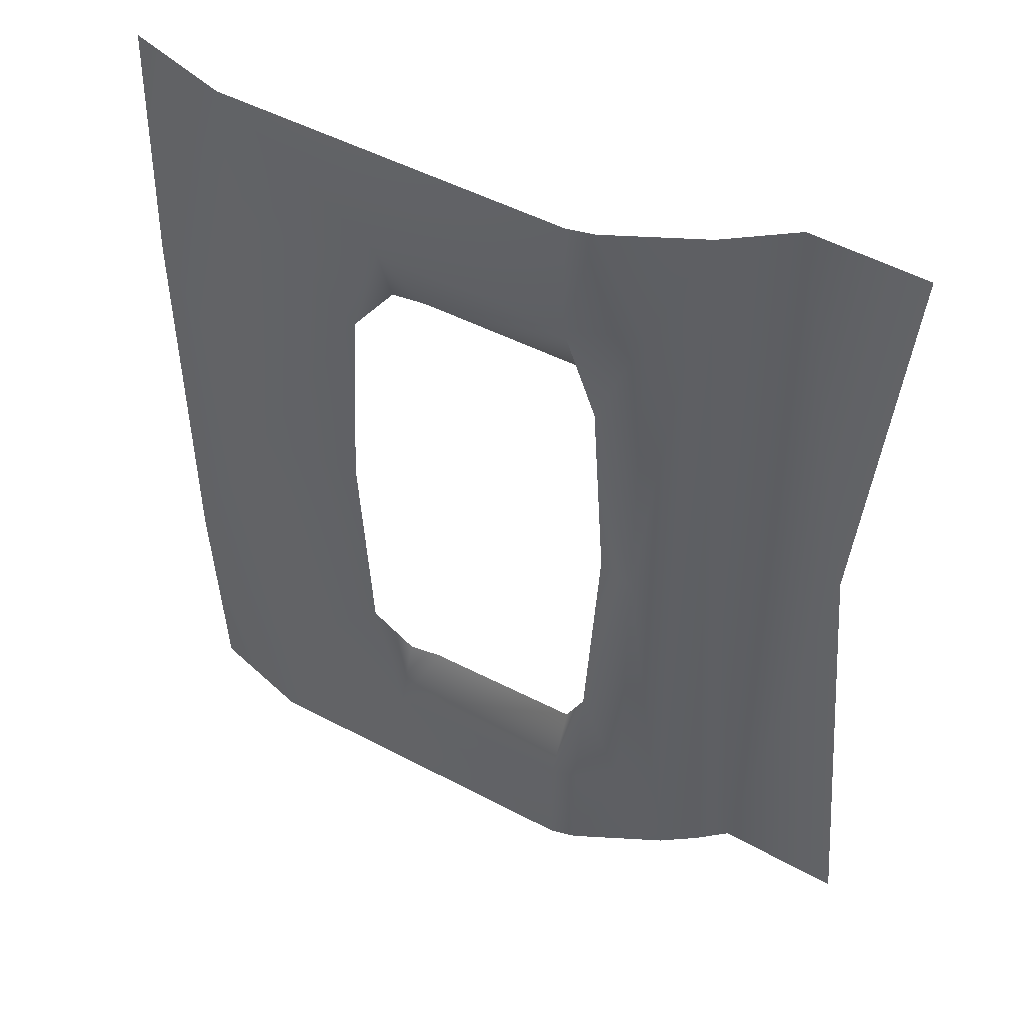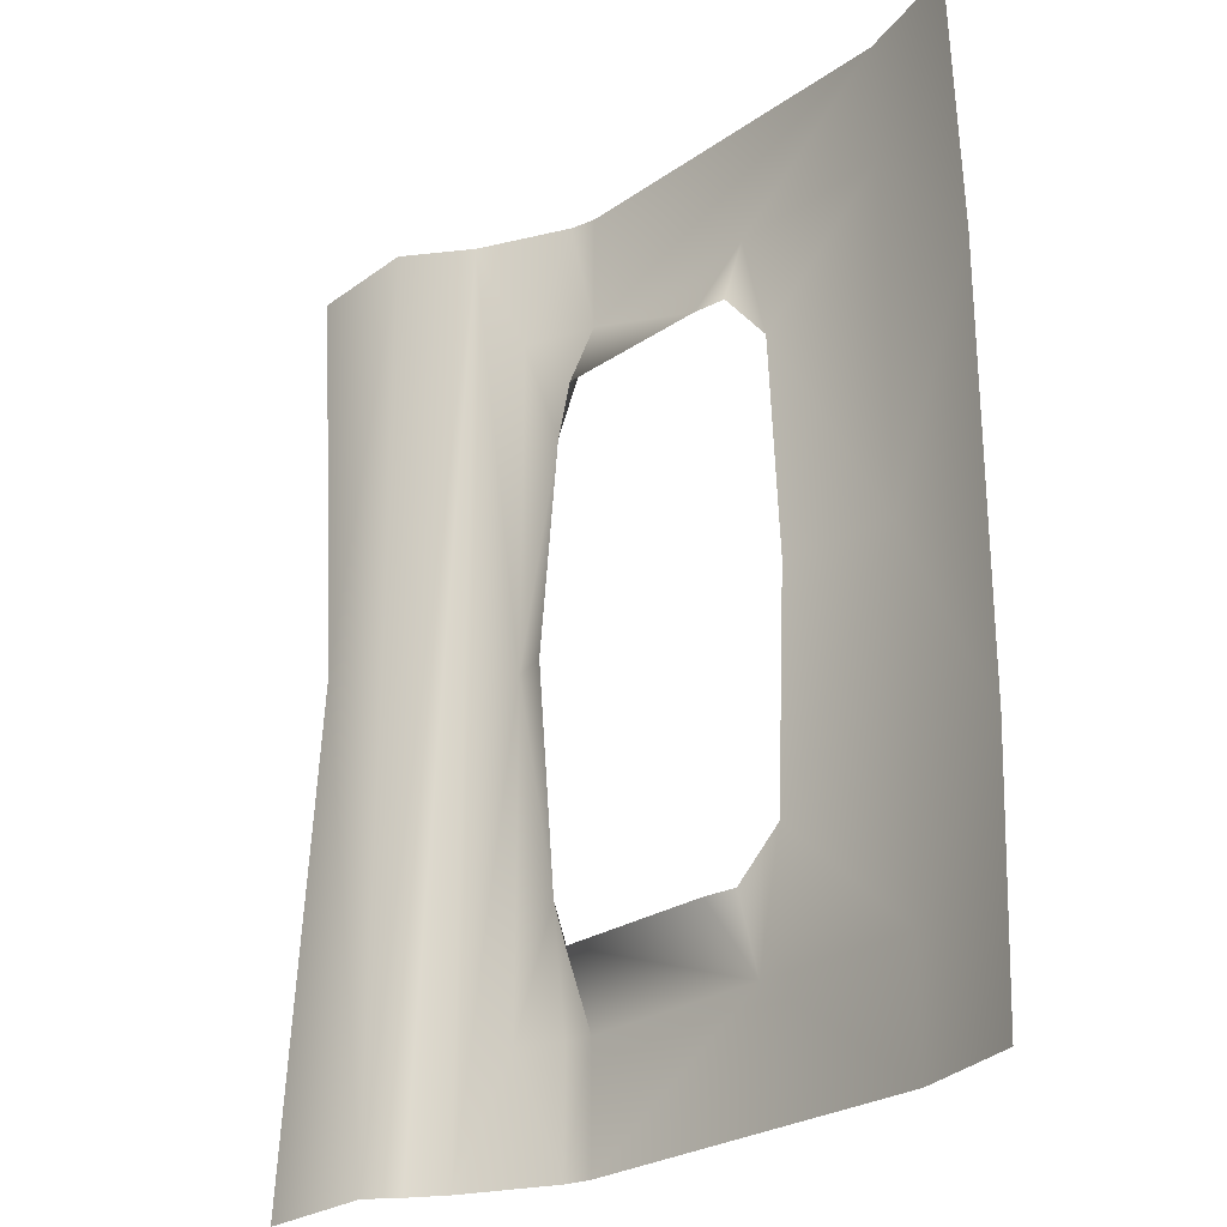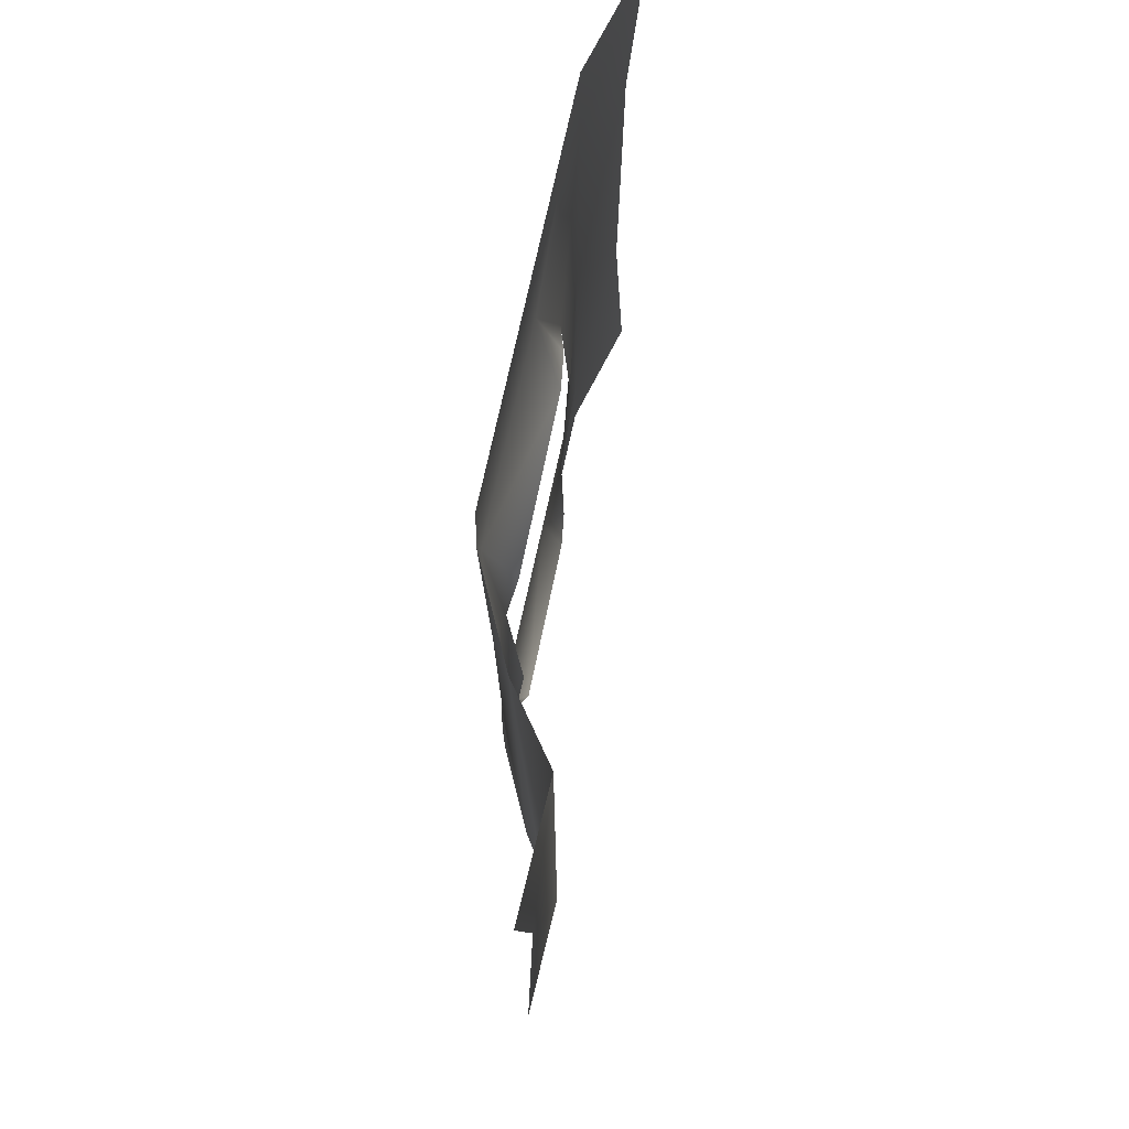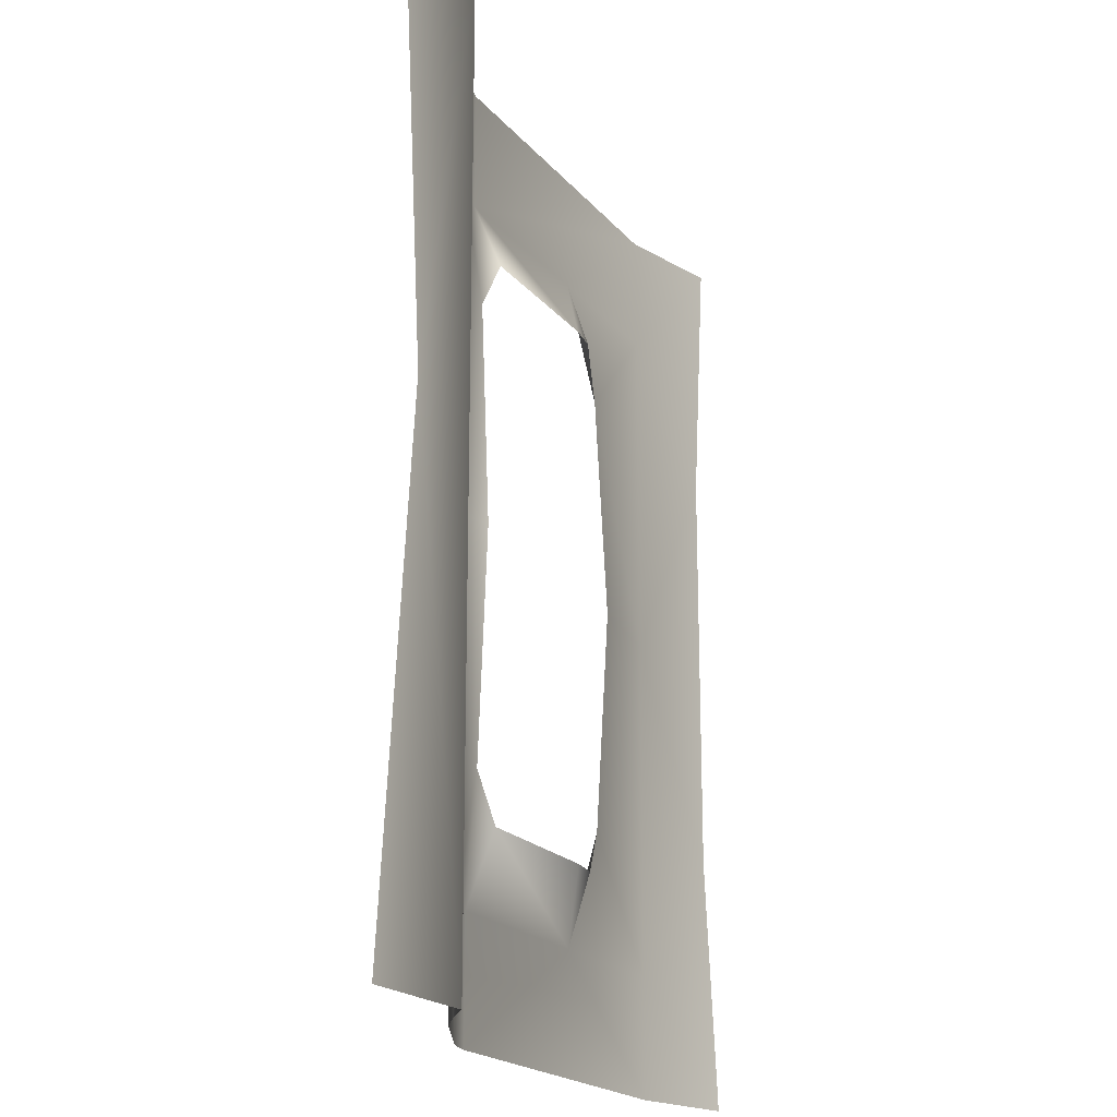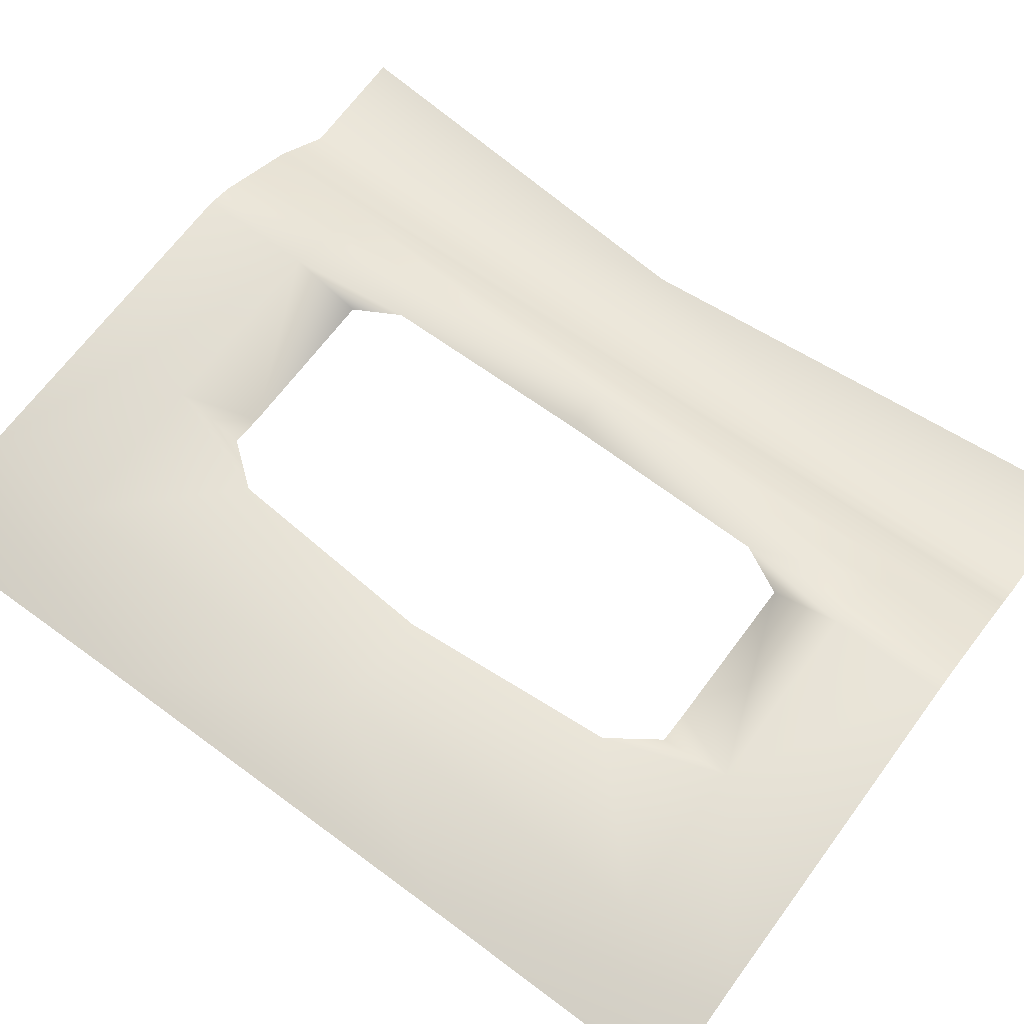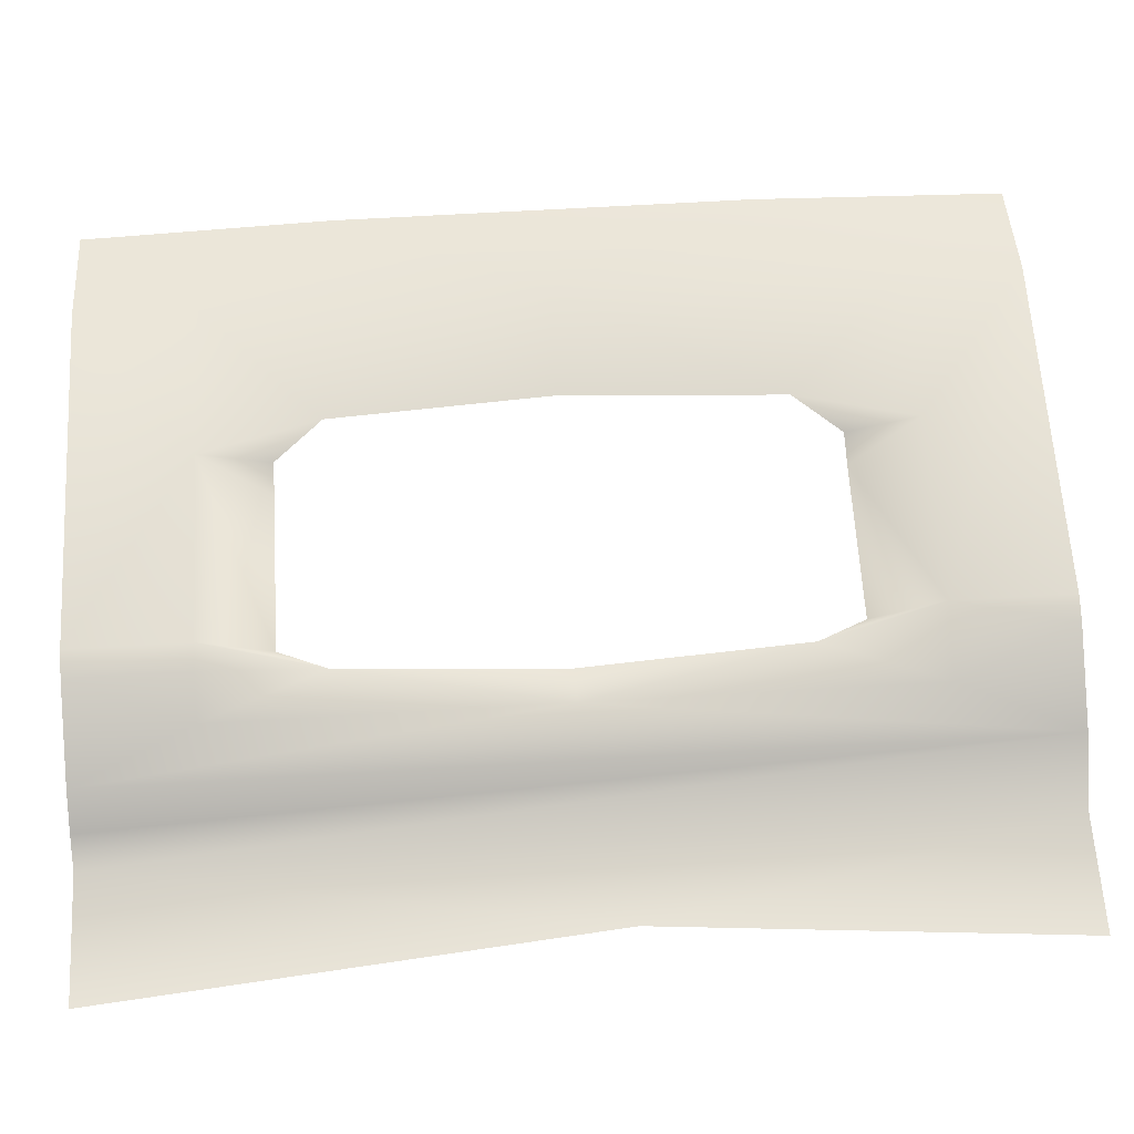
<metadata>
{"format":"obj","ext":"obj","renderer":"f3d","projection":"perspective","resolution":1024,"background":"white","views":[{"elev":49.3,"azim":-149.6,"up":"+Z"},{"elev":-25.9,"azim":47.6,"up":"+Z"},{"elev":76.8,"azim":-77.4,"up":"+Z"},{"elev":-19.8,"azim":-62.5,"up":"+Z"},{"elev":67.5,"azim":126.5,"up":"+Y"},{"elev":62.8,"azim":-93.5,"up":"+Y"}]}
</metadata>
<code>
o #ID63
v 0.9038 0.3072 0.01182
v 0.871 0.3021 0.01182
v 0.8662 0.3036 -0.05566
v 0.8662 0.3036 -0.05566
v 0.871 0.3021 0.01182
v 0.9038 0.3072 0.01182
v 0.9038 0.3072 -0.09177
v 0.9038 0.3072 -0.09177
v 0.8662 0.3036 0.07929
v 0.8662 0.3036 0.07929
v 0.8548 0.3072 -0.09177
v 0.8548 0.3072 -0.09177
v 0.9366 0.3016 -0.05151
v 0.9366 0.3016 -0.05151
v 0.9038 0.3072 0.1154
v 0.9038 0.3072 0.1154
v 0.8548 0.3002 -0.07022
v 0.8548 0.3002 -0.07022
v 0.9038 0.3072 -0.128
v 0.9038 0.3072 -0.128
v 0.9366 0.3016 0.07514
v 0.9366 0.3016 0.07514
v 0.9366 0.2982 -0.128
v 0.9366 0.2982 -0.128
v 0.8548 0.3072 0.1154
v 0.8548 0.3072 0.1154
v 0.8447 0.2987 -0.07022
v 0.8447 0.2987 -0.07022
v 0.7957 0.3072 -0.128
v 0.7957 0.3072 -0.128
v 0.8548 0.3002 0.09385
v 0.8548 0.3002 0.09385
v 0.9038 0.3072 0.1516
v 0.9038 0.3072 0.1516
v 0.9366 0.2982 0.1516
v 0.9366 0.2982 0.1516
v 0.7957 0.2982 -0.07022
v 0.7957 0.2982 -0.07022
v 0.7957 0.3072 -0.09177
v 0.7957 0.3072 -0.09177
v 0.8447 0.2987 0.09385
v 0.8447 0.2987 0.09385
v 0.7957 0.3072 0.1154
v 0.7957 0.3072 0.1154
v 0.7878 0.3052 -0.128
v 0.7878 0.3052 -0.128
v 0.7957 0.3072 0.1516
v 0.7957 0.3072 0.1516
v 0.7888 0.3002 -0.05566
v 0.7888 0.3002 -0.05566
v 0.7878 0.3052 -0.09177
v 0.7878 0.3052 -0.09177
v 0.7957 0.2982 0.09385
v 0.7957 0.2982 0.09385
v 0.7878 0.3052 0.1516
v 0.7878 0.3052 0.1516
v 0.7748 0.2993 -0.09177
v 0.7748 0.2993 -0.09177
v 0.7888 0.3002 0.07929
v 0.7888 0.3002 0.07929
v 0.7748 0.2993 0.1154
v 0.7748 0.2993 0.1154
v 0.7609 0.2917 -0.128
v 0.7609 0.2917 -0.128
v 0.7609 0.2917 0.1516
v 0.7609 0.2917 0.1516
v 0.7748 0.2993 0.01182
v 0.7748 0.2993 0.01182
v 0.7865 0.2962 0.01182
v 0.7865 0.2962 0.01182
v 0.7507 0.2844 -0.128
v 0.7507 0.2844 -0.128
v 0.7424 0.2773 -0.128
v 0.7424 0.2773 -0.128
v 0.7424 0.2773 0.1516
v 0.7424 0.2773 0.1516
v 0.7174 0.2779 0.02518
v 0.7174 0.2779 0.02518
v 0.7174 0.2779 0.02518
v 0.7036 0.2782 -0.128
v 0.7036 0.2782 -0.128
v 0.7174 0.2779 0.02518
v 0.7069 0.2781 0.1516
v 0.7174 0.2779 0.02518
v 0.7174 0.2779 0.02518
v 0.7069 0.2781 0.1516
f 1 2 3
f 4 5 6
f 1 3 7
f 8 4 6
f 1 9 2
f 5 10 6
f 7 3 11
f 12 4 8
f 13 1 7
f 8 6 14
f 15 9 1
f 6 10 16
f 3 17 11
f 12 18 4
f 7 11 19
f 20 12 8
f 21 1 13
f 14 6 22
f 13 7 23
f 24 8 14
f 15 25 9
f 10 26 16
f 21 15 1
f 6 16 22
f 17 27 11
f 12 28 18
f 23 7 19
f 20 8 24
f 19 11 29
f 30 12 20
f 9 25 31
f 32 26 10
f 33 25 15
f 16 26 34
f 35 15 21
f 22 16 36
f 11 27 37
f 38 28 12
f 11 39 29
f 30 40 12
f 25 41 31
f 32 42 26
f 33 43 25
f 26 44 34
f 35 33 15
f 16 34 36
f 11 37 39
f 40 38 12
f 39 45 29
f 30 46 40
f 25 43 41
f 42 44 26
f 33 47 43
f 44 48 34
f 39 37 49
f 50 38 40
f 39 51 45
f 46 52 40
f 41 43 53
f 54 44 42
f 47 55 43
f 44 56 48
f 39 49 51
f 52 50 40
f 51 57 45
f 46 58 52
f 59 53 43
f 44 54 60
f 43 55 61
f 62 56 44
f 49 57 51
f 52 58 50
f 45 57 63
f 64 58 46
f 43 61 59
f 60 62 44
f 55 65 61
f 62 66 56
f 49 67 57
f 58 68 50
f 67 63 57
f 58 64 68
f 59 61 67
f 68 62 60
f 61 65 67
f 68 66 62
f 49 69 67
f 68 70 50
f 67 65 63
f 64 66 68
f 59 67 69
f 70 68 60
f 65 71 63
f 64 72 66
f 65 73 71
f 72 74 66
f 65 75 73
f 74 76 66
f 75 77 73
f 74 78 76
f 73 79 80
f 81 82 74
f 75 83 84
f 85 86 76

</code>
